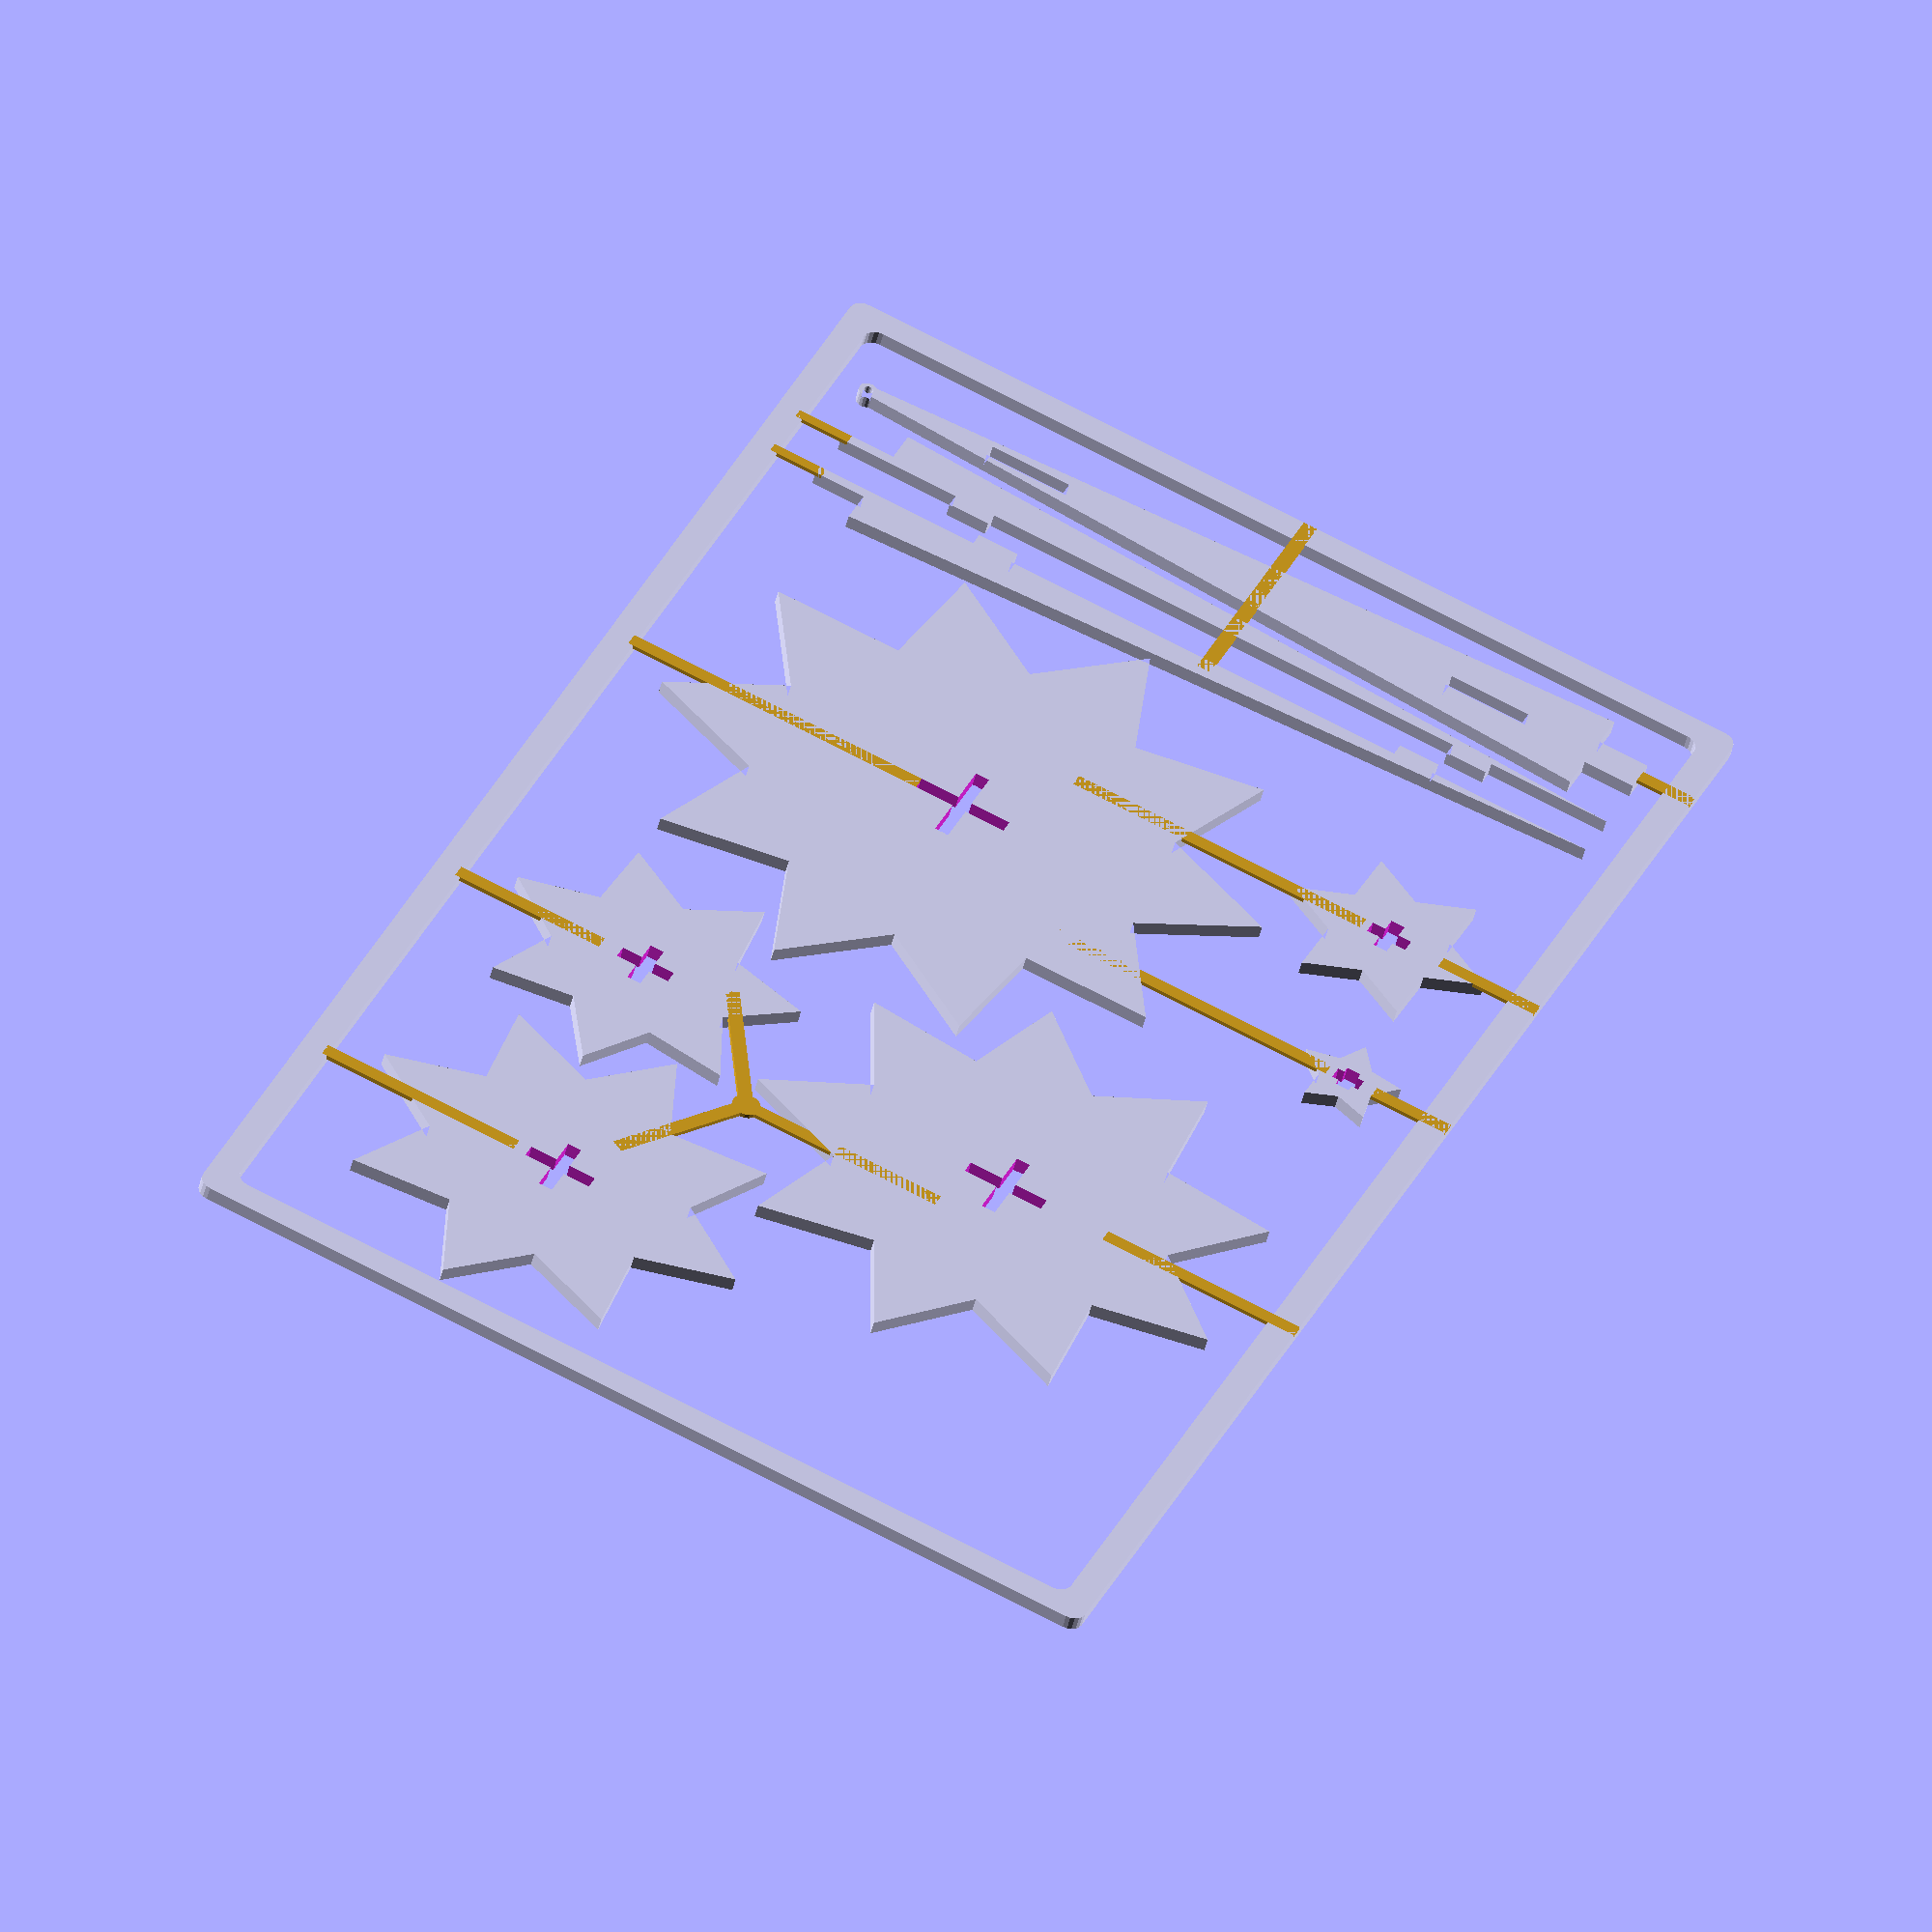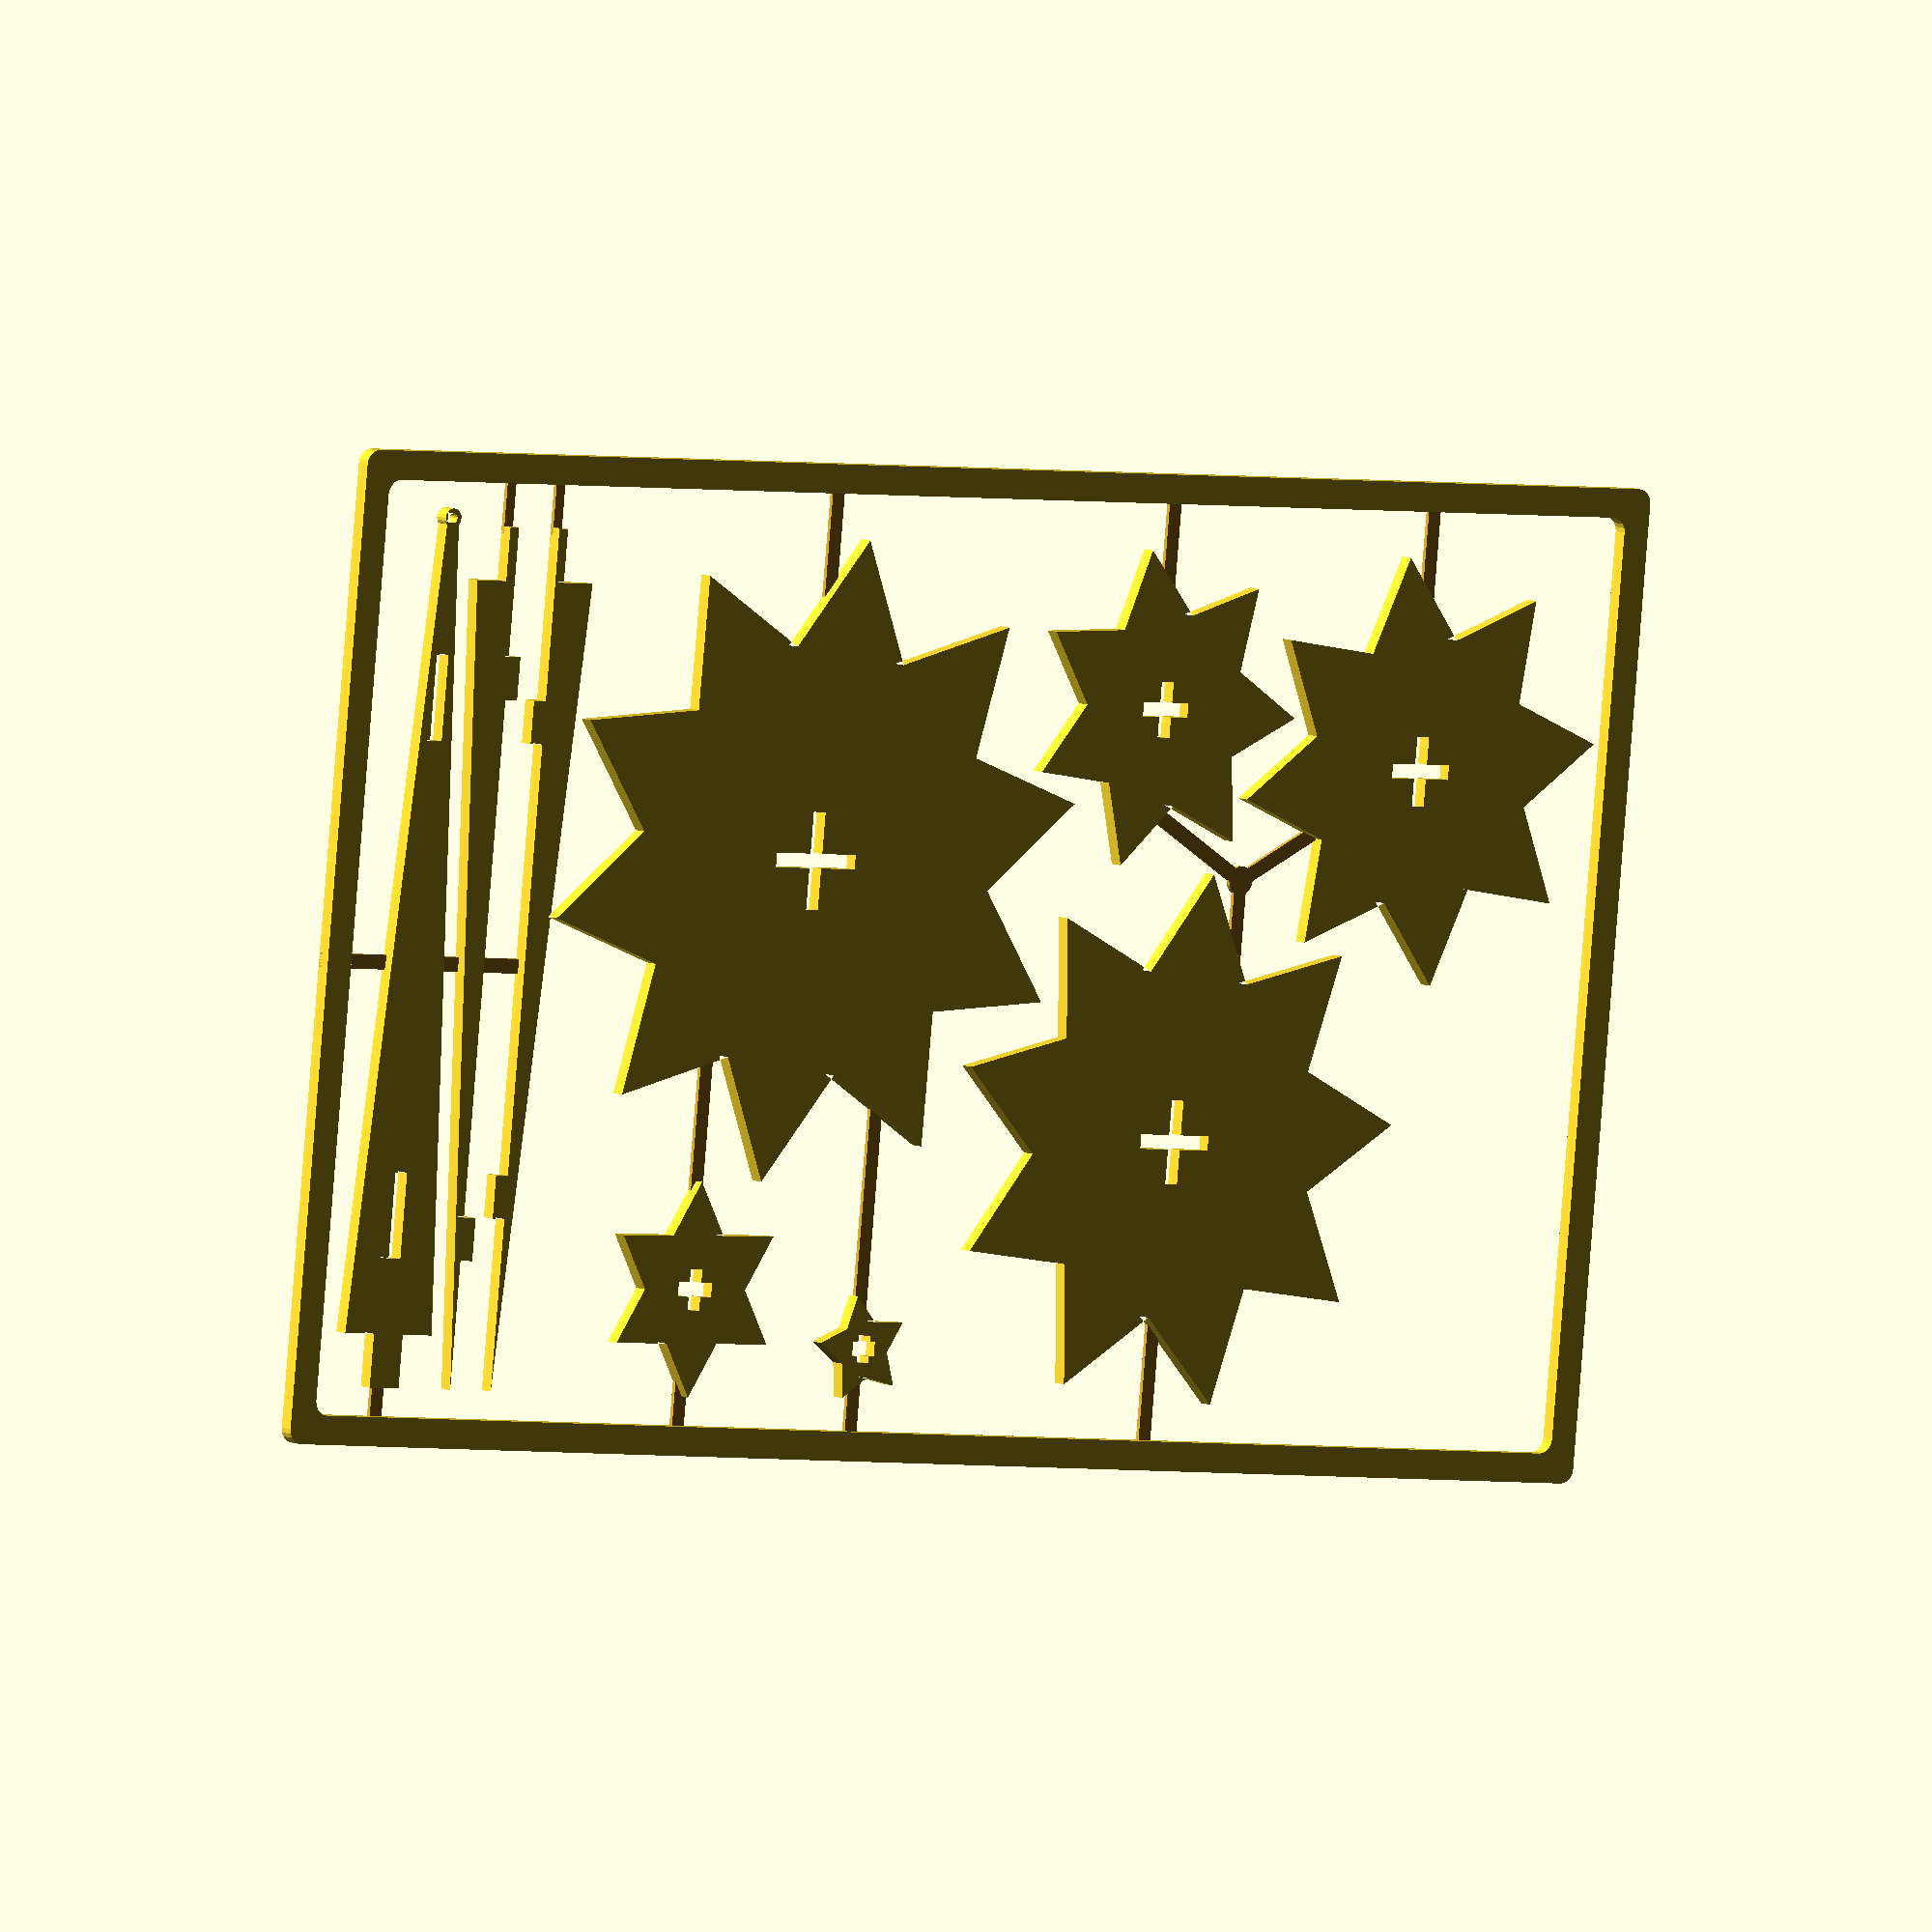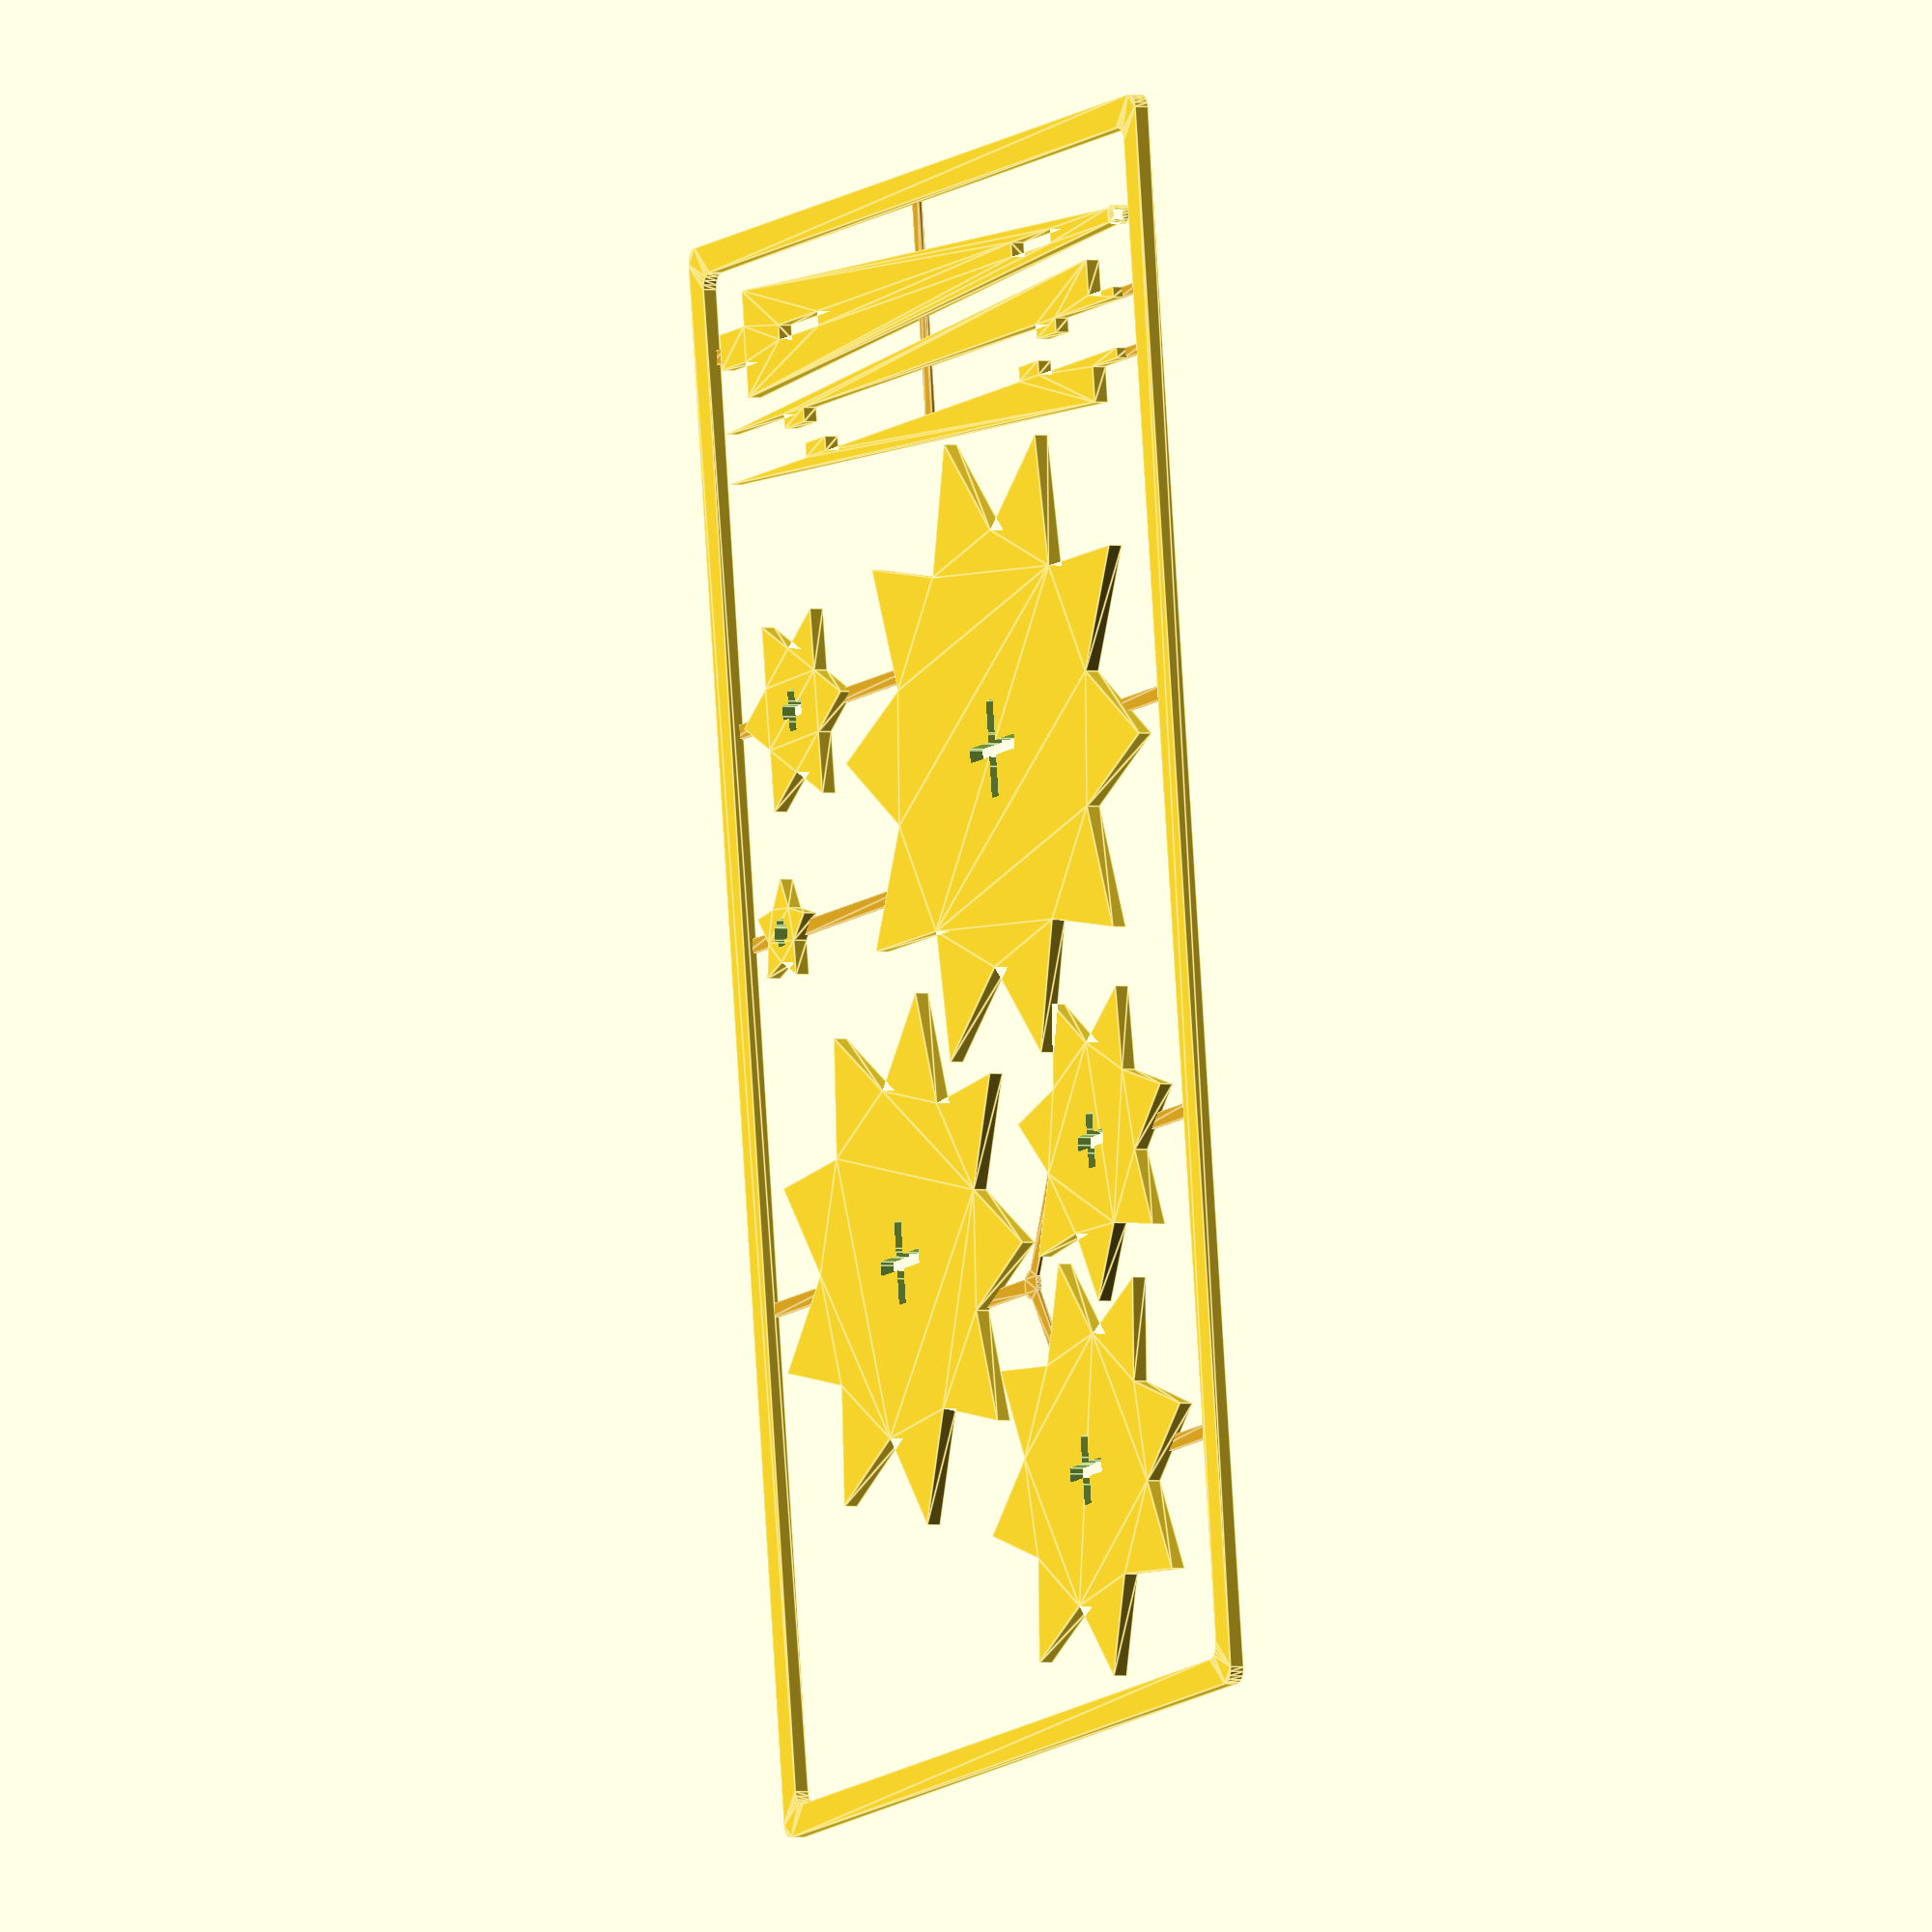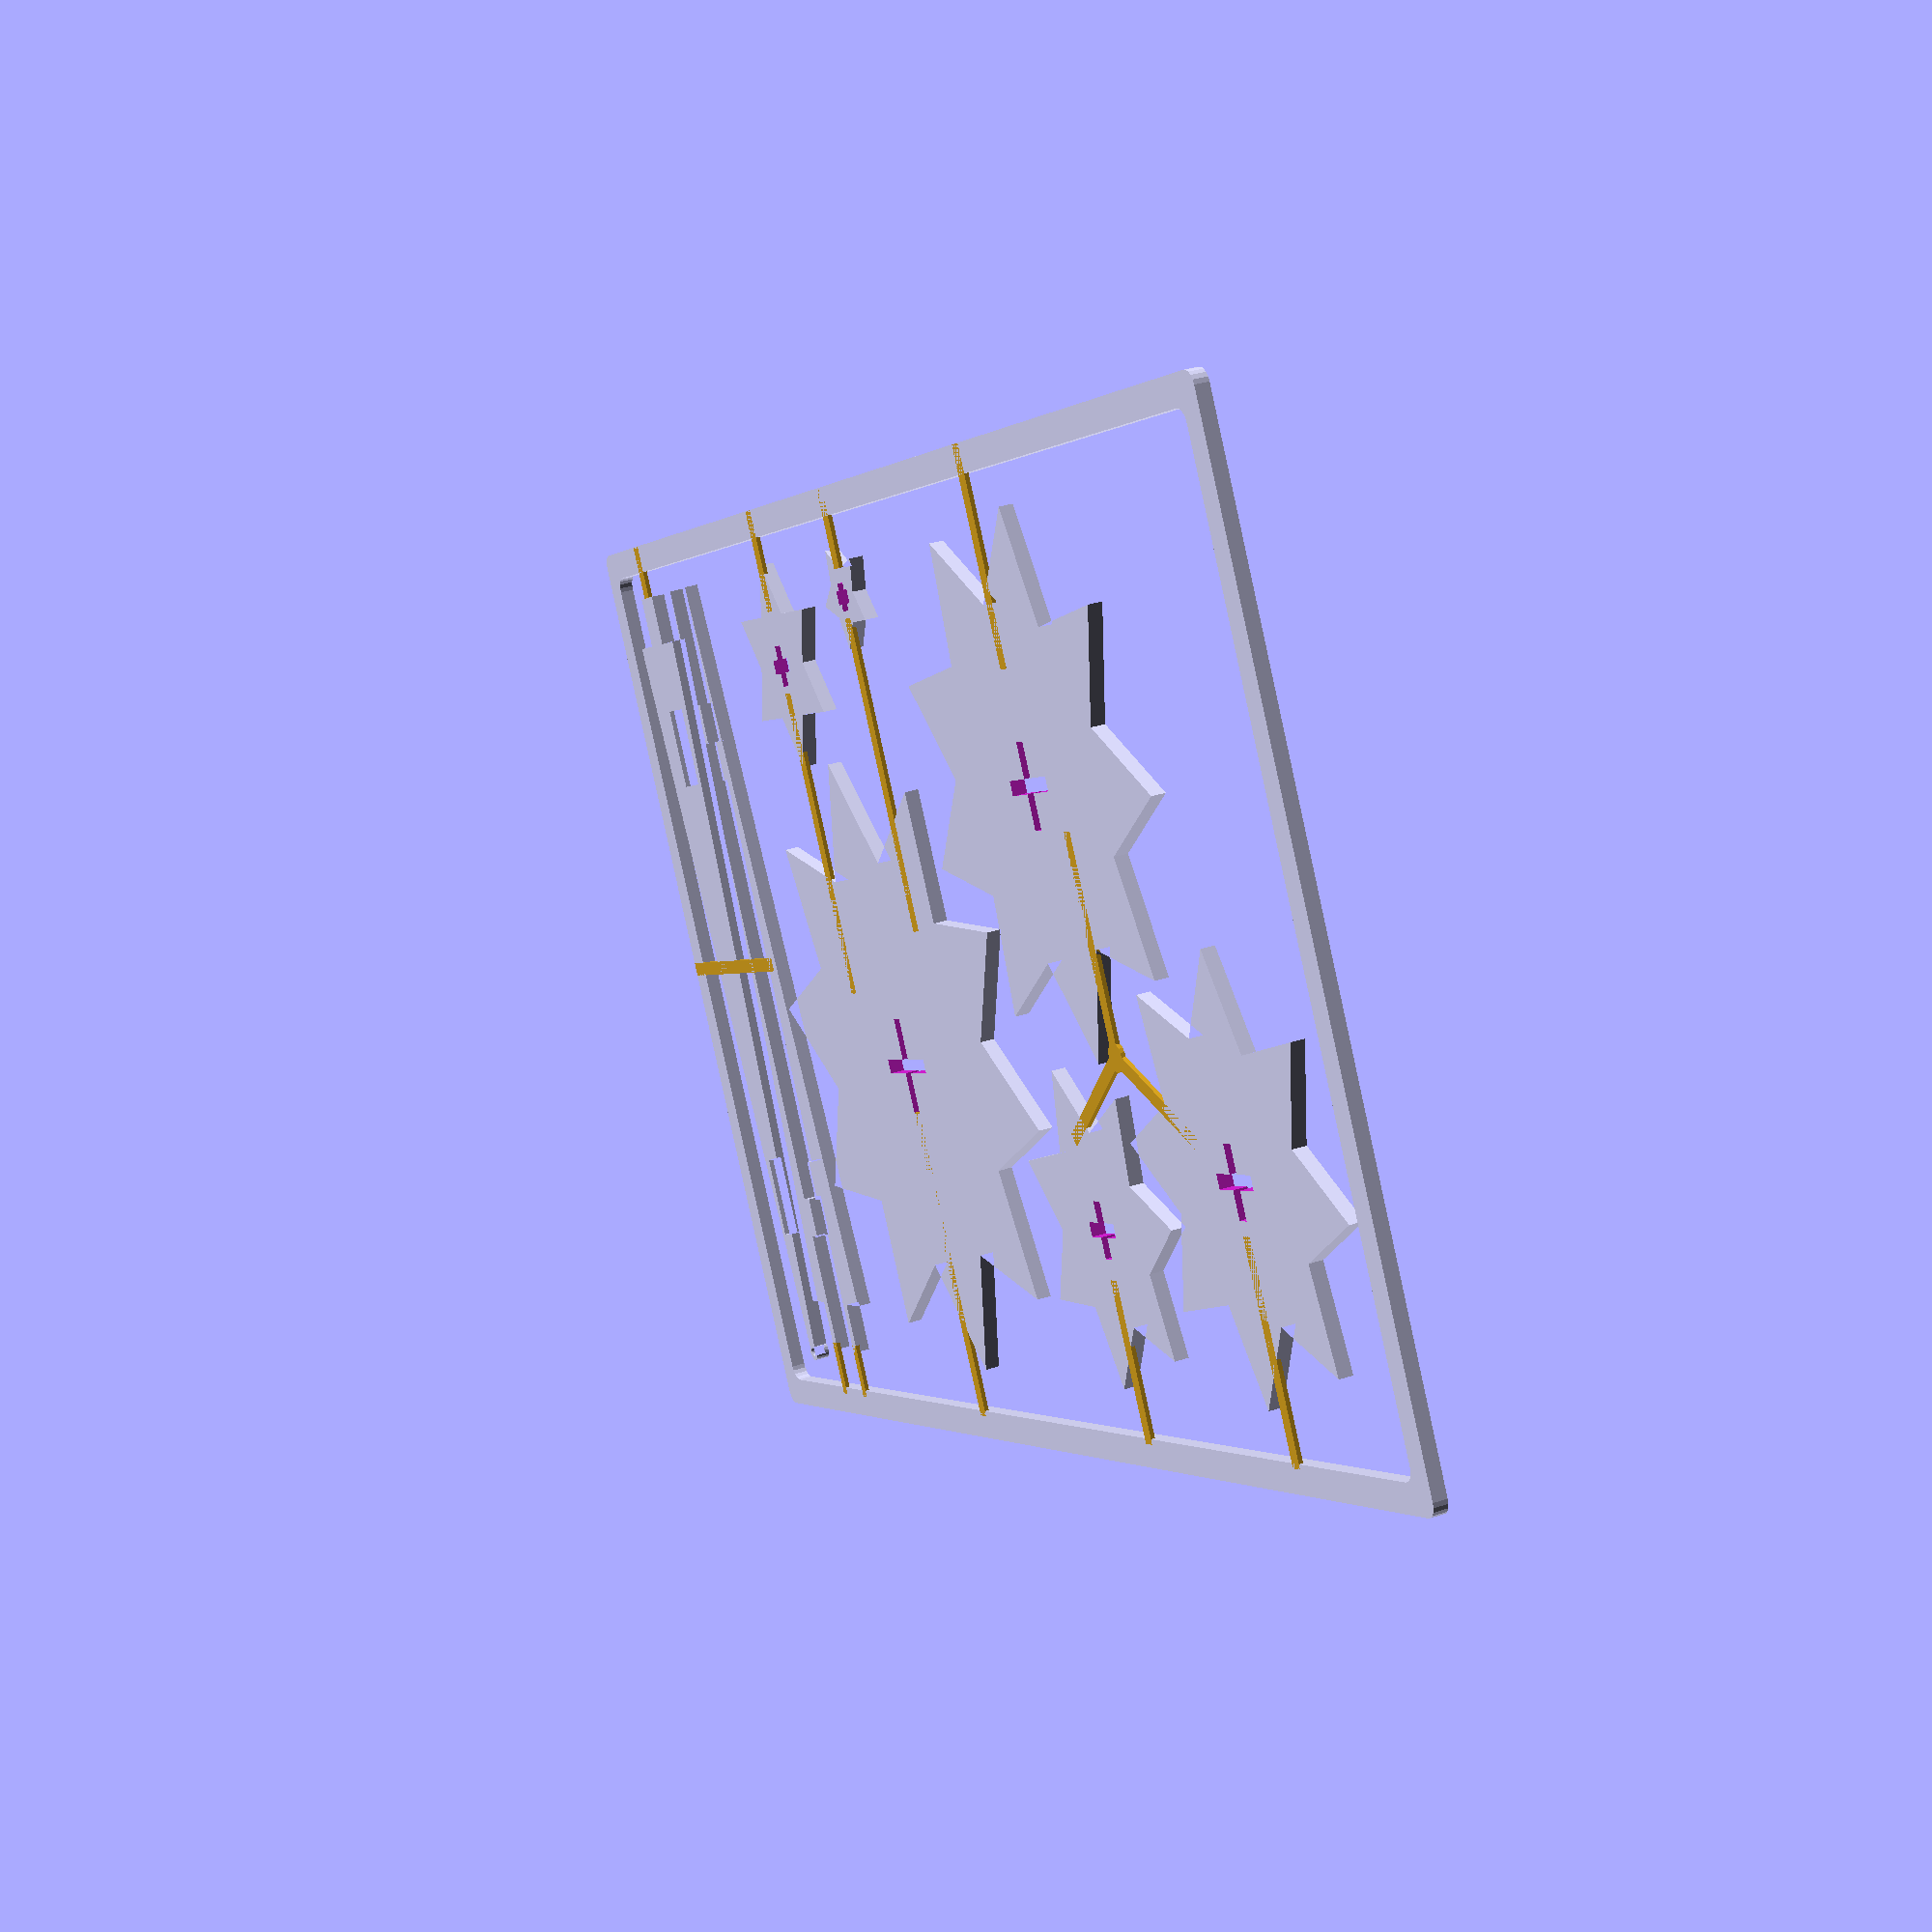
<openscad>
$fn = 20;

// This defines the scale for everything
height = 118;

// How thick to make the pieces
thickness = 2;

// How thick to make the supports
support_thickness = 0.6;

width = height * 3 / 4;
trunk_width = height / 8;

// Needs to be set before positions is defined since we need
// to call diameter()
num = 6;

positions = [
    [
        trunk_width * 3 + diameter(6) / 2,
        diameter(1) / 2
    ],
    [
        trunk_width * 3 + diameter(2) / 2,
        diameter(2) / 2
    ],
    [
        trunk_width * 3.5 + diameter(6) * 0.90,
        height - diameter(3) / 2
    ],
    [
        trunk_width * 3.5 + diameter(6) + diameter(3) * 0.80,
        height - diameter(4) / 2
    ],
    [
        trunk_width * 4 + diameter(6) * 0.90,
        diameter(5) / 2
    ],
    [
        trunk_width * 2.0 + diameter(6) / 2,
        height - diameter(6) / 2
    ],
];

angles = rands(0, 360, num, 10800);

//#square([220, 140]);

// Layers and trunk
translate([thickness * 4, thickness * 4, 0]) {
    difference() {
        linear_extrude(thickness) {
            translate([trunk_width / 2, 0, 0])
                hanger_trunk(height, trunk_width, thickness);

            translate([trunk_width * 1.333, height, 0])
                rotate([180, 0, 0])
                    left_trunk(height, trunk_width, thickness);

            translate([trunk_width * 1.666, height, 0])
                rotate([180, 0, 0])
                    right_trunk(height, trunk_width, thickness);

            // Place layers in a pattern to optimize space
            for(i = [1 : 1 : num])
                translate(positions[i-1])
                    rotate([0, 0, angles[i-1]])
                        layer(i + 4, diameter(i));
        }

        // Place the trunks in the center of each layer and position
        // evenly along the Z axis
        for (i = [1 : 1 : num]) {
            position = [
                positions[i-1][0],
                positions[i-1][1],
                -height * (num - i + 1) / (num + 1),
            ];
            translate(position)
                vertical_trunk(height, trunk_width, thickness);
        }
    }
}

// Outer ring
linear_extrude(thickness) {
    difference() {
        hull() {
            minX = thickness;
            maxX = thickness * 6 + positions[3][0] + diameter(4) / 2;
            minY = thickness;
            maxY = thickness * 4 * 2 + height;
            if(maxX + thickness > 220)
                echo("!!! maxX is outside printable area", maxX);
            // Lower left
            translate([minX, minY, 0])
                circle(thickness);
            // Upper left
            translate([minX, maxY, 0])
                circle(thickness);
            // Upper right
            translate([maxX, maxY, 0])
                circle(thickness);
            // Lower right
            translate([maxX, minY, 0])
                circle(thickness);
        }
        hull() {
            minX = thickness * 3;
            maxX = thickness * 4 + positions[3][0] + diameter(4) / 2;
            minY = thickness * 3;
            maxY = thickness * 3 * 2 + height;
            // Lower left
            translate([minX, minY, 0])
                circle(thickness);
            // Upper left
            translate([minX, maxY, 0])
                circle(thickness);
            // Upper right
            translate([maxX, maxY, 0])
                circle(thickness);
            // Lower right
            translate([maxX, minY, 0])
                circle(thickness);
        }
    }
}

// Supports
color("goldenrod") linear_extrude(support_thickness) {
    // Bottom of main trunk
    translate([
        thickness * 3.5 + trunk_width / 2,
        0
    ])
        square([thickness, thickness * 4]);
    // Through the middle of all trunk pieces
    translate([
        0,
        thickness * 3 + height * 0.50
    ])
        square([thickness * 3 + trunk_width * 2, thickness]);
    // Bottom (top?) of left trunk
    translate([
        thickness * 4 + trunk_width * 1.333 - trunk_width / 3 / 2,
        thickness * 4 + height - 1
    ])
        square([trunk_width / 3 / 2 - thickness / 2, thickness * 4]);
    // Bottom (top?) of right trunk
    translate([
        thickness * 4 + trunk_width * 1.666 + thickness / 2,
        thickness * 4 + height - 1
    ])
        square([trunk_width / 3 / 2 - thickness / 2, thickness * 4]);
    // Bottom of layer #1
    translate([
        thickness * 3.5 + positions[0][0],
        0
    ])
        square([thickness, thickness * 2 + positions[0][1]]);
    // Top of layer #1
    translate([
        thickness * 3.5 + positions[0][0],
        thickness * 5.5 + positions[0][1]
    ])
        square([thickness, diameter(6) / 2]);
    // Bottom of layer #2
    translate([
        thickness * 3.5 + positions[1][0],
        0
    ])
        square([thickness, positions[1][1]]);
    // Top of layer #2
    translate([
        thickness * 3.5 + positions[1][0],
        thickness * 6.0 + positions[1][1]
    ])
        square([thickness, diameter(6) / 2]);
    // Top of layer #6
    translate([
        thickness * 3.5 + positions[5][0],
        trunk_width + positions[5][1]
    ])
        square([thickness, diameter(6) / 2]);
    // Top of layer #4
    translate([
        thickness * 3.5 + positions[3][0],
        positions[3][1] + trunk_width
    ])
        square([thickness, diameter(4) / 2]);
    // Top of layer #3
    translate([
        thickness * 3.5 + positions[2][0],
        positions[2][1] + trunk_width
    ])
        square([thickness, diameter(3) / 2]);
    // Bottom of layer #5
    translate([
        thickness * 3.5 + positions[4][0],
        0
    ])
        square([thickness, diameter(4) / 2]);
    // Custom tri-spiked piece to hold layers 3, 4, and 5 in place
    center_345 = [
        thickness * 3.5 + (positions[4][0] + positions[3][0] + positions[2][0]) / 3,
        thickness * 3.5 + (positions[4][1] + positions[3][1] + positions[2][1]) / 3
    ];
    translate(center_345)
        circle(thickness);
    translate(center_345)
        rotate([0, 0, 60])
            translate([-thickness / 2, 0, 0])
                square([thickness, diameter(3) / 2]);
    translate(center_345)
        rotate([0, 0, 300])
            translate([-thickness / 2, 0, 0])
                square([thickness, diameter(4) / 2 - trunk_width / 2]);
    translate(center_345)
        rotate([0, 0, 180])
            translate([-thickness / 2, 0, 0])
                square([thickness, diameter(5) / 2 - trunk_width / 2]);
}

function diameter(i) = width * i / num;

module base_trunk(height, trunk_width, thickness) {
    coords = [
        [0, height],
        [thickness / 2, height],
        [trunk_width / 2, trunk_width / 2],
        [trunk_width / 2 / 3, trunk_width / 2],
        [trunk_width / 2 / 3, 0],
        [0, 0]
    ];
    polygon(coords);
    mirror([1, 0, 0])
        polygon(coords);
}

module hanger_trunk(height, trunk_width, thickness) {
    union() {
        difference() {
            base_trunk(height, trunk_width, thickness);
            translate([-thickness / 2, height - height * 5 / 20, 0])
                square([thickness, height * 2 / 20]);
            translate([-thickness / 2, height - height * 17 / 20, 0])
                square([thickness, height * 2 / 20]);
        }
        translate([0, height + thickness / 2, 0])
            difference() {
                union() {
                    circle(thickness / 1.5);
                    translate([0, -thickness / 2, 0])
                        square(thickness, center = true);
                }
                circle(thickness / 3);
            }
    }
}

module left_trunk(height, trunk_width, thickness) {
    difference() {
        base_trunk(height, trunk_width, thickness);
        translate([thickness / 2, 0, 0])
            square([trunk_width / 2, height]);
        translate([-thickness / 2, 0, 0])
            square([thickness, height * 3 / 20]);
        translate([-thickness / 2, height - height * 16 / 20, 0])
            square([thickness, height * 12 / 20]);
        translate([-thickness / 2, height - height * 3 / 20, 0])
            square([thickness, height * 3 / 20]);
    }
}

module right_trunk(height, trunk_width, thickness) {
    difference() {
        base_trunk(height, trunk_width, thickness);
        translate([-trunk_width / 2 - thickness / 2, 0, 0])
            square([trunk_width / 2, height]);
        translate([-thickness / 2, 0, 0])
            square([thickness, height * 4 / 20]);
        translate([-thickness / 2, height - height * 15 / 20, 0])
            square([thickness, height * 10 / 20]);
        translate([-thickness / 2, height - height * 4 / 20, 0])
            square([thickness, height * 4 / 20]);
    }
}

module vertical_trunk(height, trunk_width, thickness) {
    rotate([90, 0, 0])
        union() {
            linear_extrude(thickness, center = true)
                base_trunk(height, trunk_width, thickness);
            rotate([0, 90, 0])
                linear_extrude(thickness, center = true)
                    base_trunk(height, trunk_width, thickness);
        }
}

/**
 * Uses a bunch of trig to figure out how to make each layer
 *
 * @see https://calcresource.com/geom-ngon.html
 */
module layer (teeth, diameter) {
    tip_radius = diameter / 2;
    echo("tip radius", tip_radius);

    central_angle = 360 / teeth;
    echo("central angle", central_angle);

    // Create a triangle with:
    // bottom length = tip_radius
    // left angle = central_angle / 2
    // right angle = 30 (1/2 equilateral triangle angle)
    // Find the length of the right side
    obtuse_angle = 180 - 30 - central_angle / 2;
    tooth_edge = tip_radius * sin(central_angle / 2) / sin(obtuse_angle);
    root_radius = tip_radius * sin(30) / sin(obtuse_angle);
    echo("tooth side", tooth_edge);

    tooth_height = sqrt(3) * tooth_edge / 2;
    echo("tooth height", tooth_height);

    tooth_radius = tooth_edge / sqrt(3);
    echo("tooth radius", tooth_radius);

    reference_radius = tip_radius - tooth_radius;

    //#circle(tip_radius);
    circle(root_radius, $fn = teeth * 2);
    for(i = [1 : 1 : teeth])
        rotate([0, 0, i / teeth * 360])
            translate([reference_radius, 0, 0])
                circle(tooth_radius, $fn = 3);
}

</openscad>
<views>
elev=46.9 azim=65.1 roll=166.6 proj=o view=wireframe
elev=352.9 azim=5.7 roll=323.2 proj=o view=wireframe
elev=1.6 azim=82.3 roll=63.2 proj=o view=edges
elev=329.1 azim=209.6 roll=244.5 proj=p view=solid
</views>
